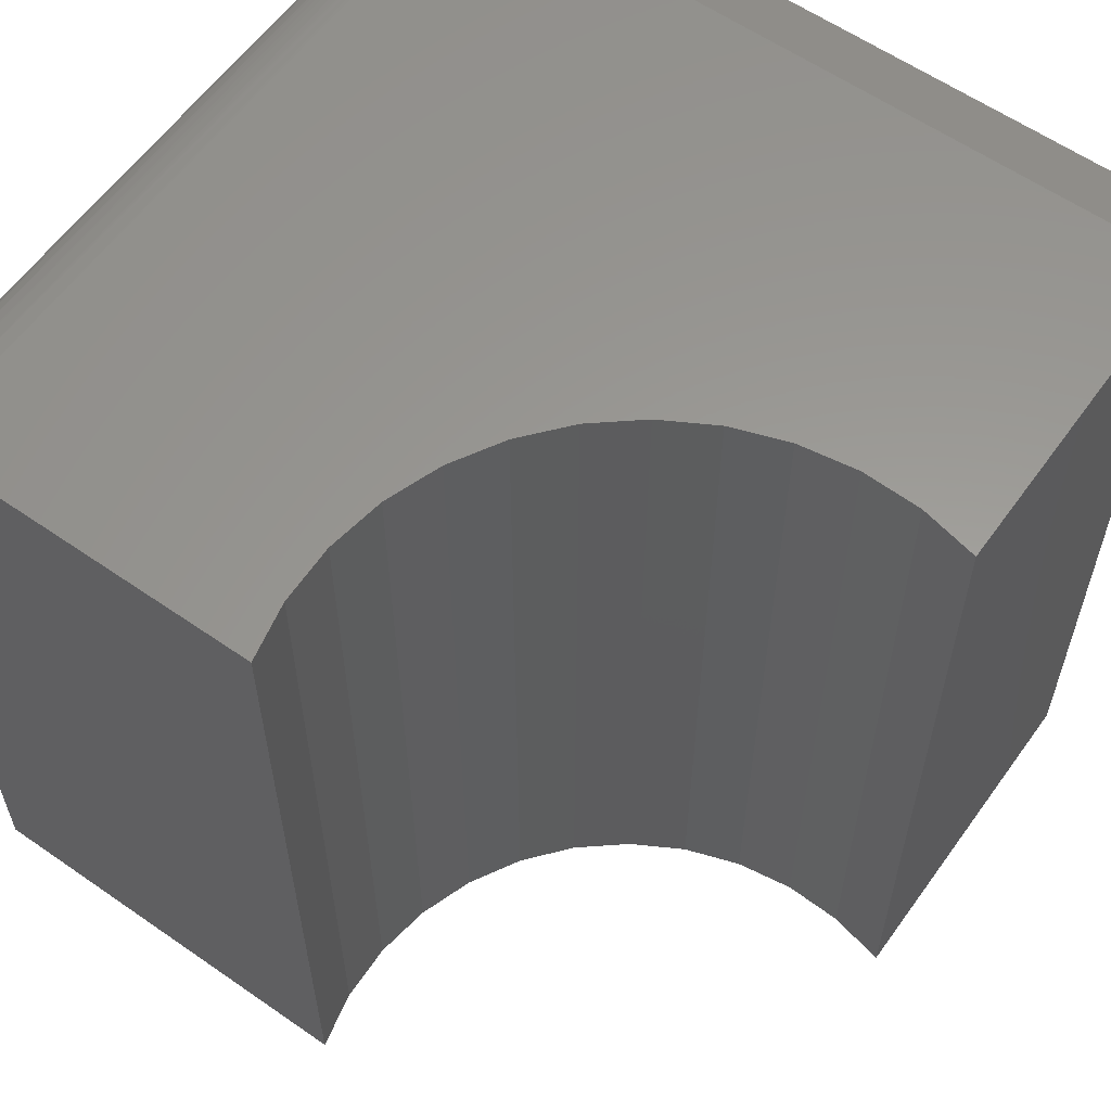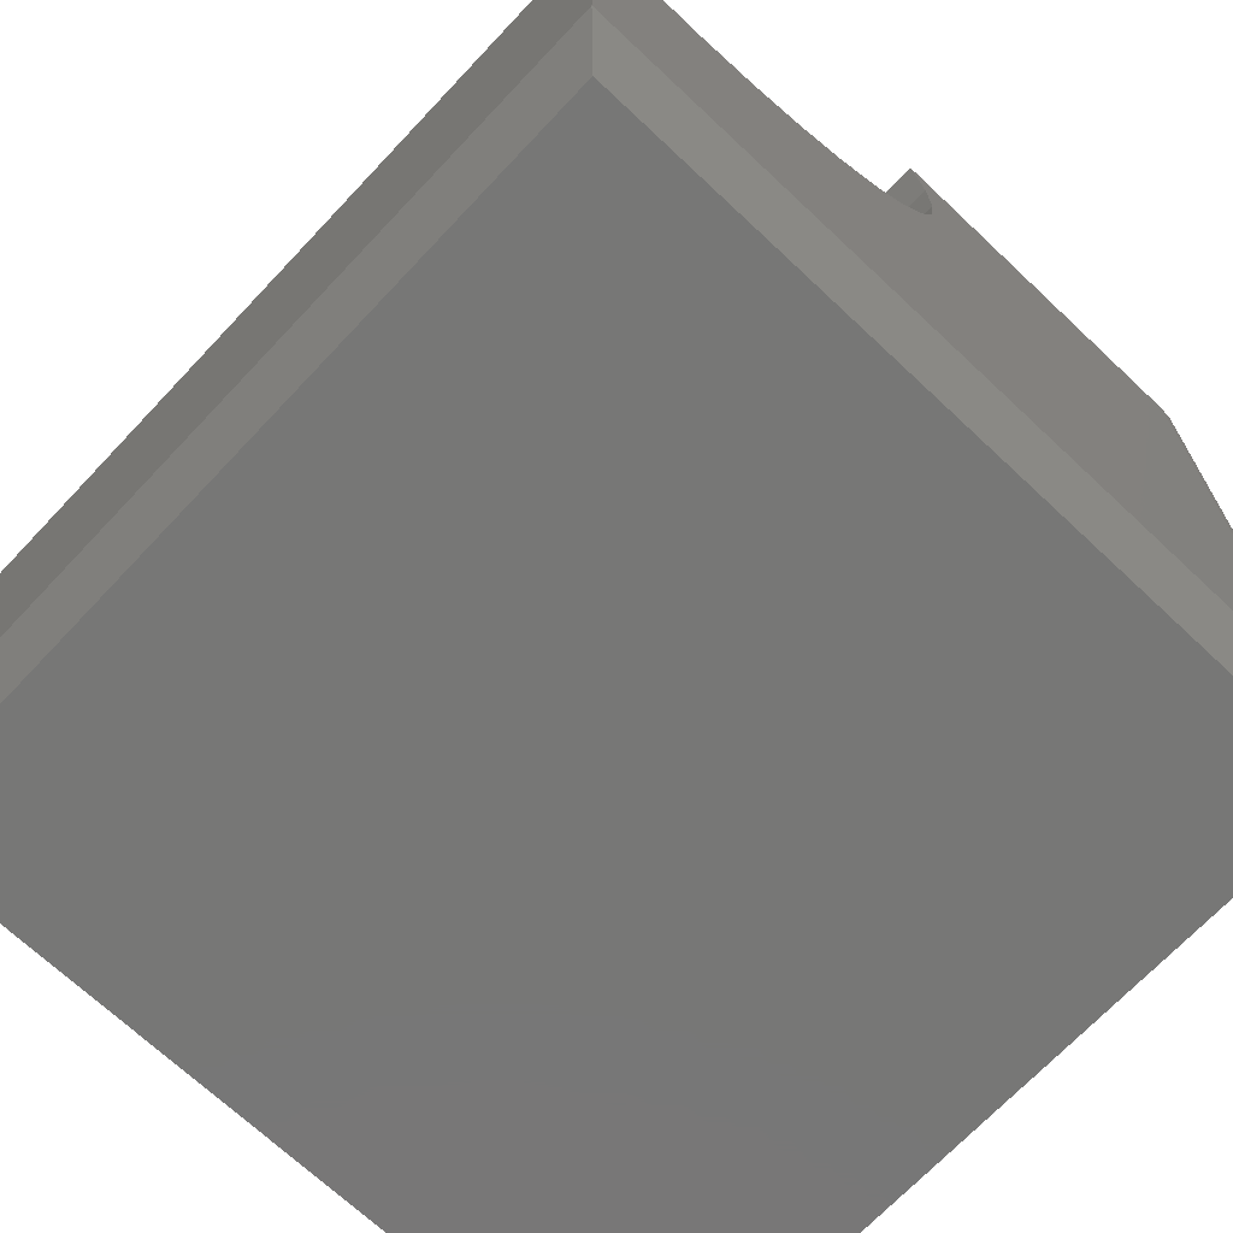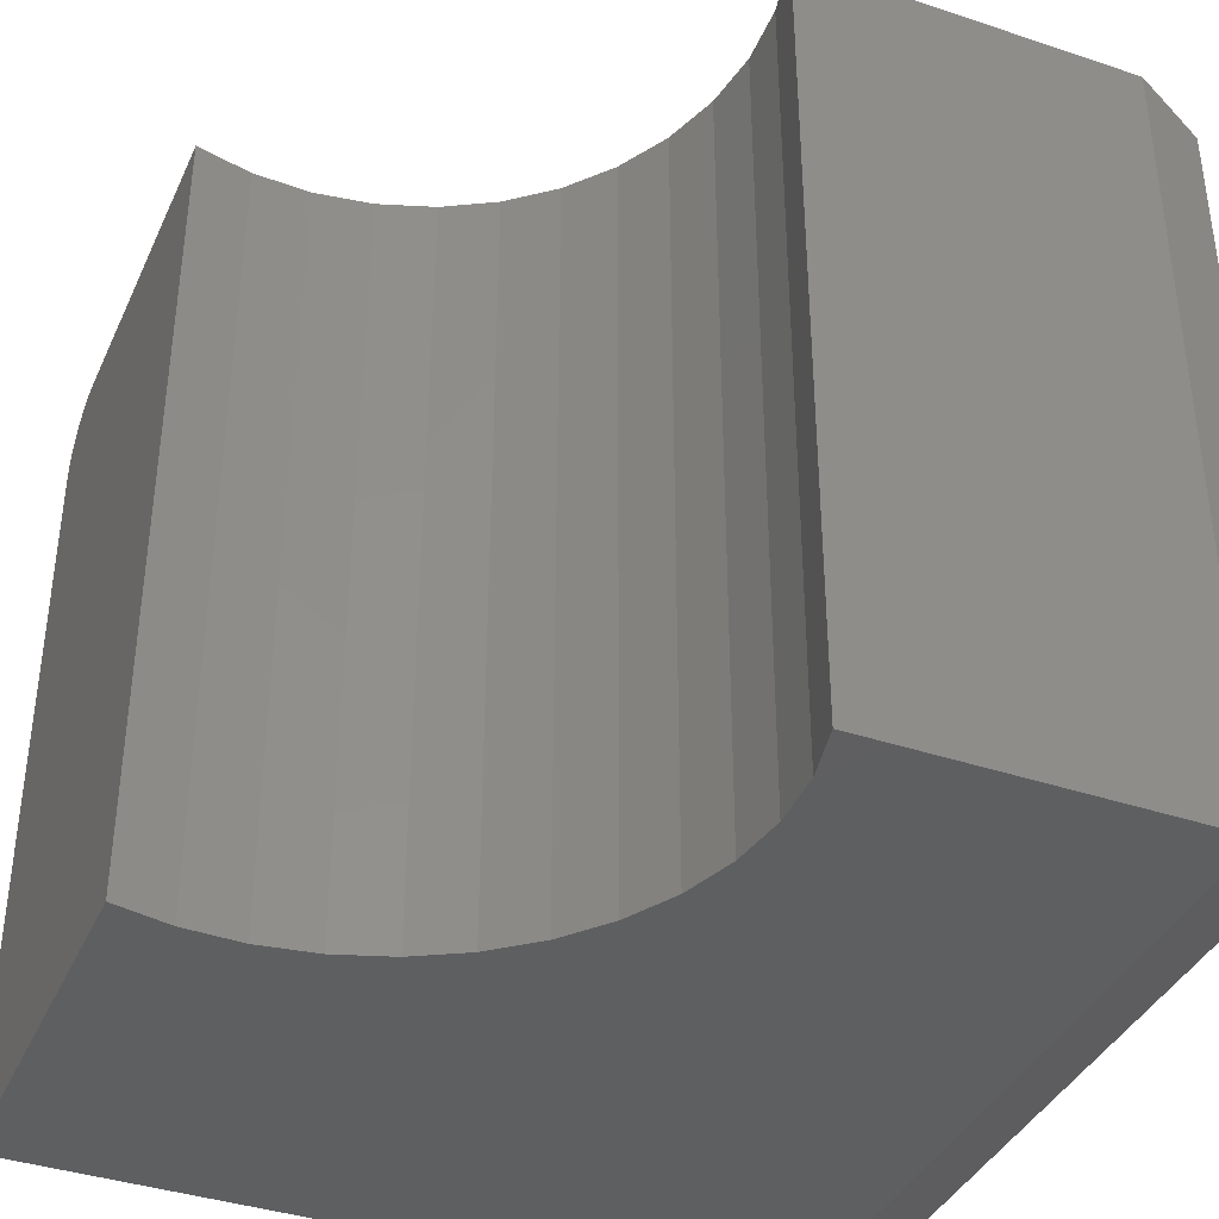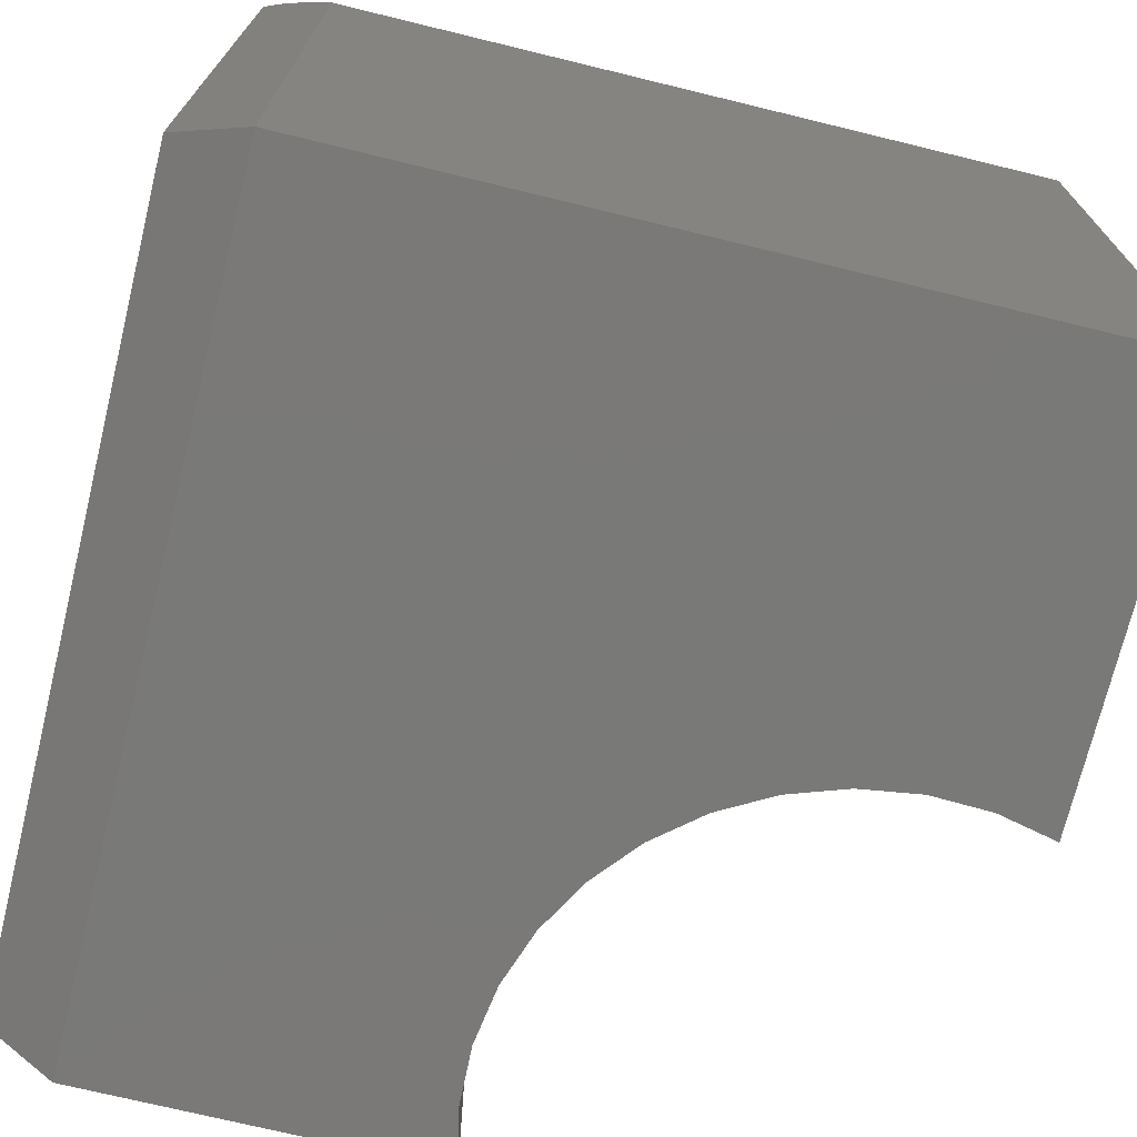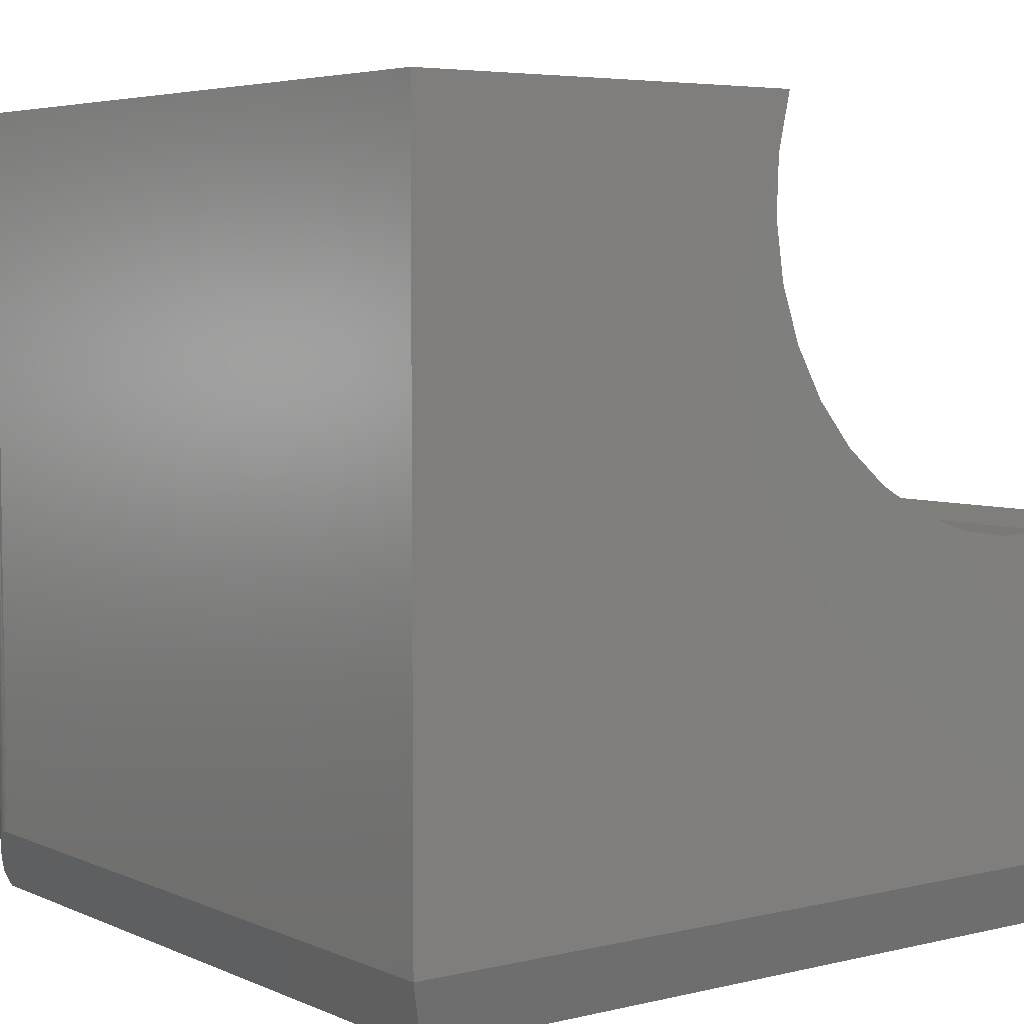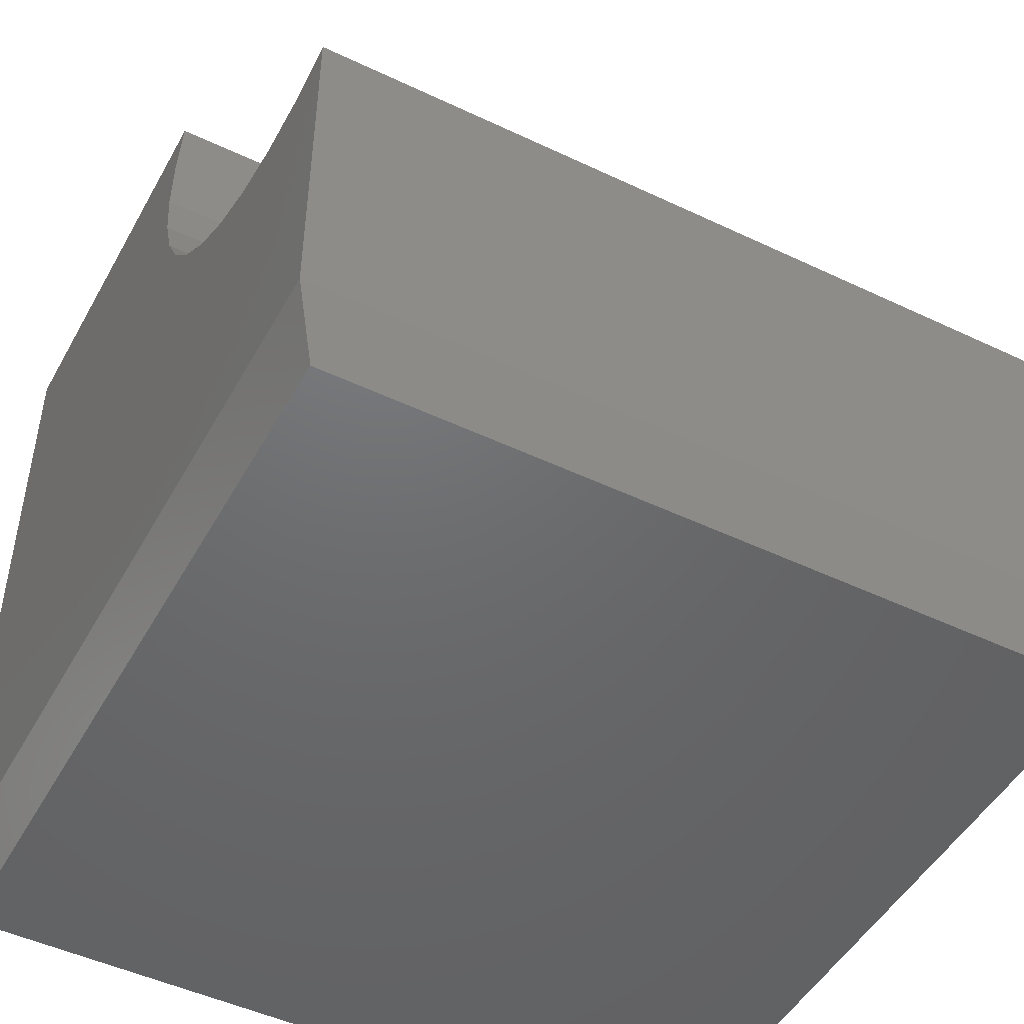
<metadata>
{"format":"stl","ext":"stl","renderer":"f3d","projection":"perspective","resolution":1024,"background":"white","views":[{"elev":59.6,"azim":35.5,"up":"+Y"},{"elev":-69.7,"azim":136.7,"up":"+Z"},{"elev":-38.7,"azim":67.2,"up":"+Y"},{"elev":-72.2,"azim":-103.7,"up":"+Y"},{"elev":5.0,"azim":-36.9,"up":"+Z"},{"elev":-48.3,"azim":62.0,"up":"+Z"}]}
</metadata>
<code>
# stl→obj: 63 verts, 122 faces
v -0.7266 -0.02344 -1.435e-18
v -0.7266 -0.7266 -1.435e-18
v -0.75 -0.75 0.0625
v -0.75 -0.0625 0.0625
v -0.7499 -0.05883 0.06221
v -0.7496 -0.05526 0.06138
v -0.7492 -0.0527 0.06044
v -0.7483 -0.04792 0.0579
v -0.7467 -0.04236 0.05361
v -0.7433 -0.03429 0.04455
v -0.7396 -0.02797 0.03474
v -0.737 -0.02437 0.02787
v -0.7317 -0.01831 0.01368
v -0.6908 -8.746e-05 0.06227
v -0.6965 -0.000657 0.06075
v -0.694 -0.000343 0.06159
v -0.7227 -0.01085 0.03356
v -0.7169 -0.007362 0.04287
v -0.7144 -0.00609 0.04626
v -0.7078 -0.003381 0.05348
v -0.7034 -0.002058 0.05701
v -0.6989 -0.001056 0.05969
v -0.6875 6.939e-18 0.0625
v 3.827e-18 8.327e-17 0.0625
v -0.02344 -0.02344 -4.449e-17
v -0.1062 5.363e-17 0.3656
v -0.05249 5.959e-17 0.3674
v 2.32e-17 8.327e-17 0.3789
v -0.6875 6.939e-18 0.75
v -0.3711 2.423e-17 0.75
v -0.3826 2.295e-17 0.6975
v -0.3844 2.275e-17 0.6438
v -0.3764 2.363e-17 0.5907
v -0.359 2.556e-17 0.5398
v -0.3327 2.849e-17 0.493
v -0.2983 3.231e-17 0.4517
v -0.257 3.689e-17 0.4173
v -0.2102 4.209e-17 0.391
v -0.1593 4.773e-17 0.3736
v -0.75 -0.0625 0.75
v -0.75 -0.75 0.75
v -0.6997 -0.001201 0.75
v -0.3711 -0.75 0.75
v -0.7114 -0.004758 0.75
v -0.7222 -0.01053 0.75
v -0.7317 -0.01831 0.75
v -0.7395 -0.02778 0.75
v -0.7452 -0.03858 0.75
v -0.7488 -0.05031 0.75
v 8.709e-17 -0.75 0.0625
v 1.342e-16 -0.75 0.3789
v -0.05249 -0.75 0.3674
v -0.1062 -0.75 0.3656
v -0.1593 -0.75 0.3736
v -0.2102 -0.75 0.391
v -0.257 -0.75 0.4173
v -0.2983 -0.75 0.4517
v -0.3327 -0.75 0.493
v -0.359 -0.75 0.5398
v -0.3764 -0.75 0.5907
v -0.3844 -0.75 0.6438
v -0.3826 -0.75 0.6975
v -0.02344 -0.7266 -4.449e-17
f 1 2 3
f 1 3 4
f 1 4 5
f 1 5 6
f 1 6 7
f 1 7 8
f 1 8 9
f 1 9 10
f 1 10 11
f 1 11 12
f 1 12 13
f 14 15 16
f 1 13 17
f 1 17 18
f 1 18 19
f 1 19 20
f 1 20 21
f 1 21 22
f 1 22 15
f 1 15 14
f 1 14 23
f 24 25 23
f 23 25 1
f 24 23 26
f 24 26 27
f 24 27 28
f 23 29 30
f 23 30 31
f 23 31 32
f 23 32 33
f 23 33 34
f 23 34 35
f 23 35 36
f 23 36 37
f 23 37 38
f 23 38 39
f 23 39 26
f 40 4 41
f 41 4 3
f 29 42 30
f 40 41 43
f 40 43 30
f 40 30 42
f 40 42 44
f 40 44 45
f 40 45 46
f 40 46 47
f 40 47 48
f 40 48 49
f 29 14 42
f 29 23 14
f 42 14 16
f 42 16 15
f 22 42 15
f 42 22 21
f 42 21 44
f 44 21 20
f 20 19 44
f 45 44 19
f 45 19 18
f 13 12 46
f 46 12 11
f 46 11 47
f 47 11 10
f 47 10 48
f 10 9 48
f 48 9 8
f 49 48 8
f 49 8 7
f 49 7 6
f 49 6 5
f 49 5 4
f 49 4 40
f 13 46 17
f 17 46 45
f 17 45 18
f 50 51 52
f 50 52 53
f 50 53 3
f 3 53 54
f 3 54 55
f 3 55 56
f 3 56 57
f 3 57 58
f 3 58 59
f 3 59 60
f 3 60 61
f 3 61 62
f 3 62 43
f 3 43 41
f 24 28 50
f 50 28 51
f 1 25 2
f 2 25 63
f 24 50 25
f 25 50 63
f 50 3 63
f 63 3 2
f 36 56 37
f 37 56 55
f 37 55 38
f 38 55 54
f 38 54 39
f 39 54 53
f 39 53 26
f 26 53 52
f 26 52 27
f 27 52 51
f 27 51 28
f 56 36 57
f 57 36 35
f 57 35 58
f 58 35 34
f 58 34 59
f 59 34 33
f 59 33 60
f 60 33 32
f 60 32 61
f 61 32 31
f 61 31 62
f 62 31 30
f 62 30 43

</code>
